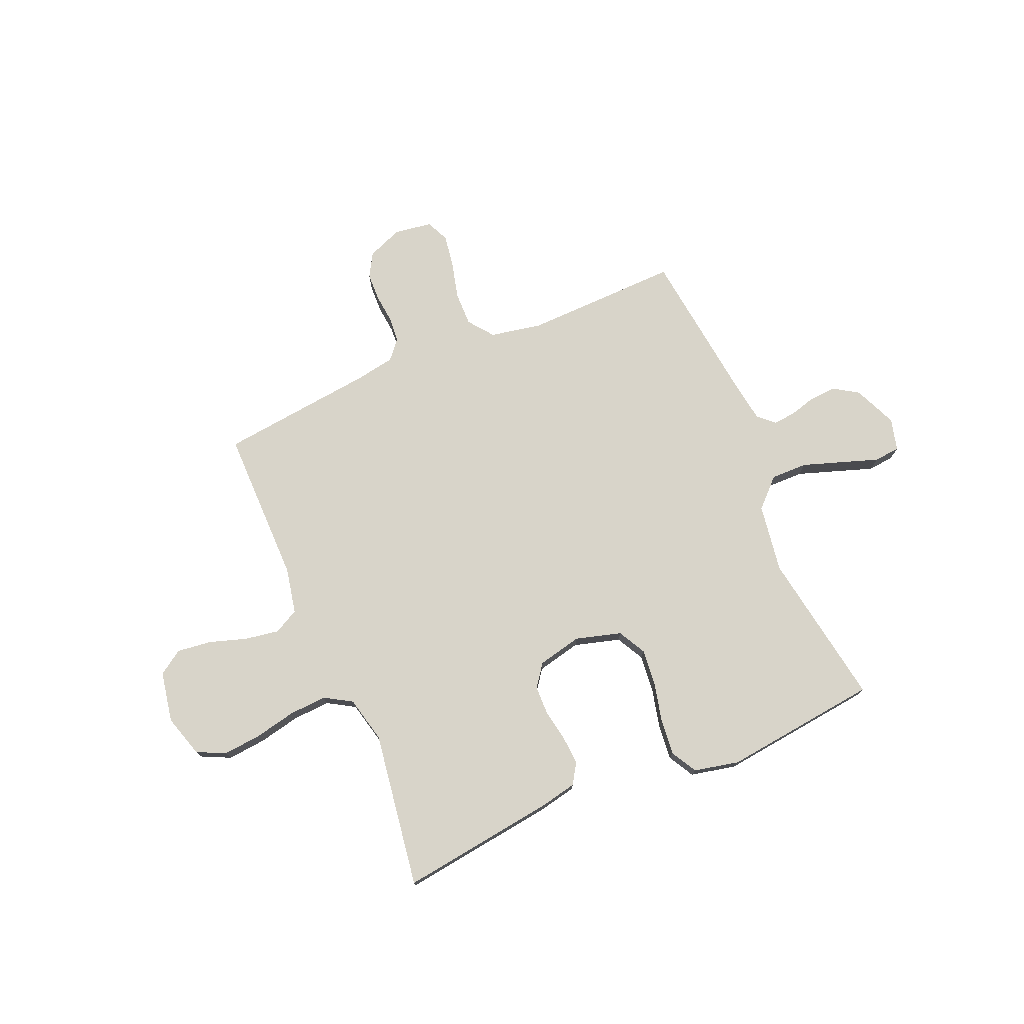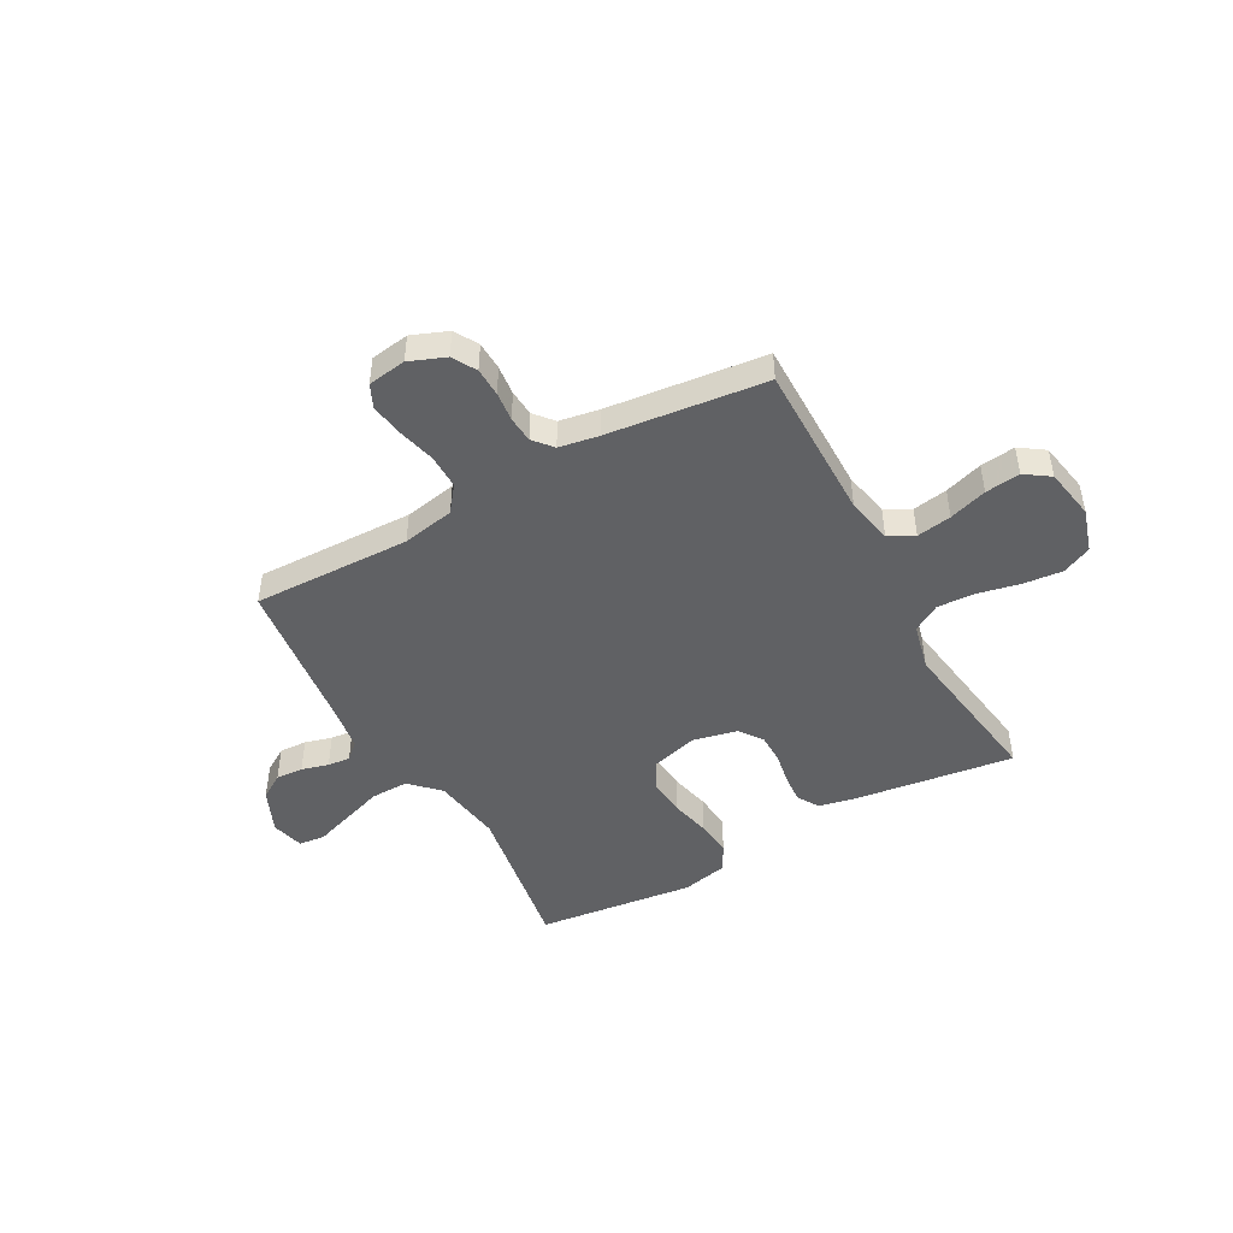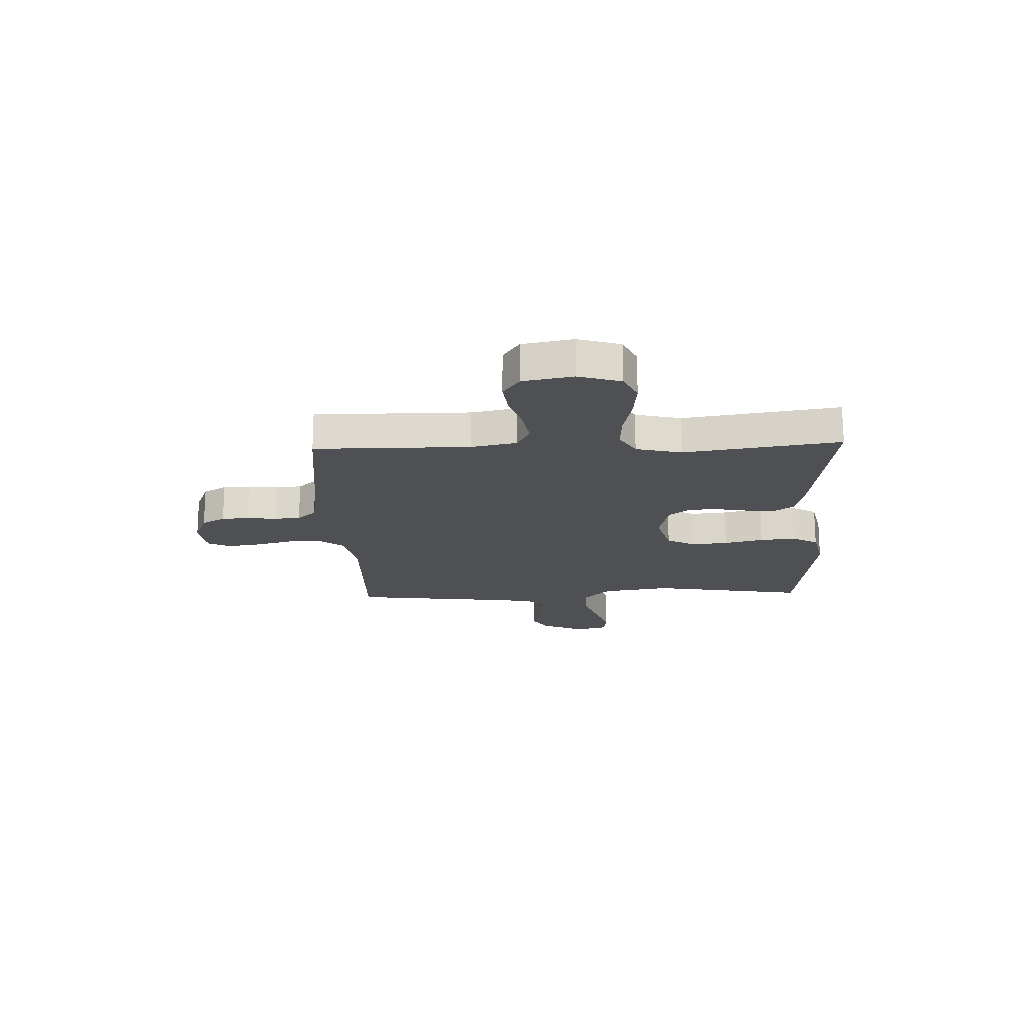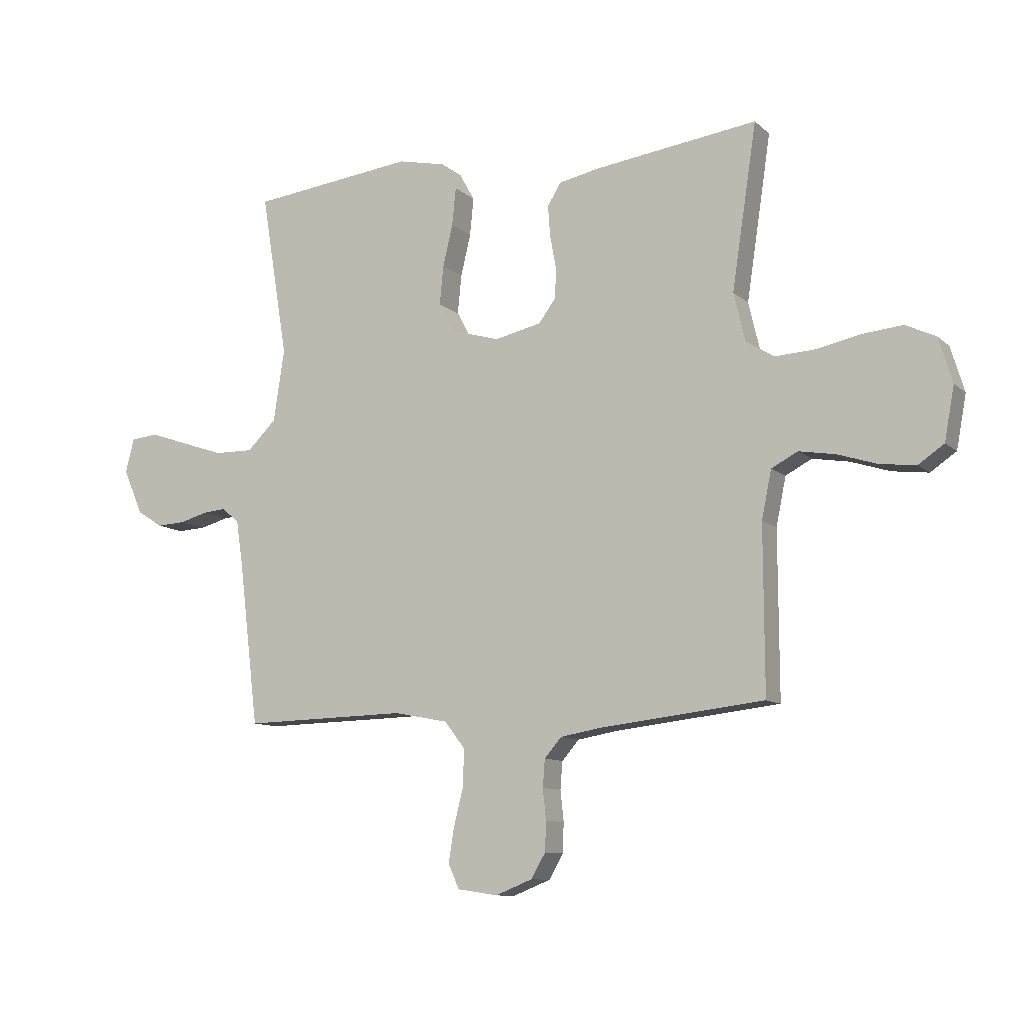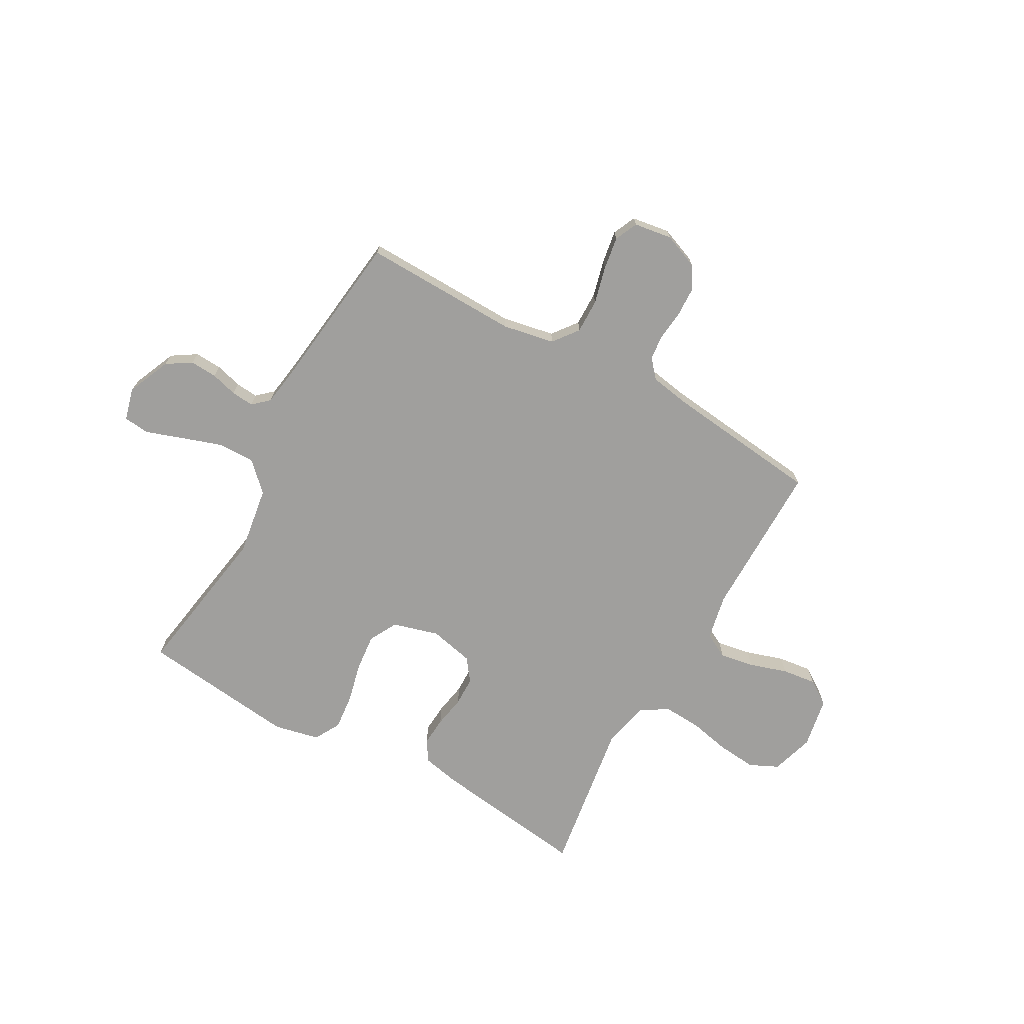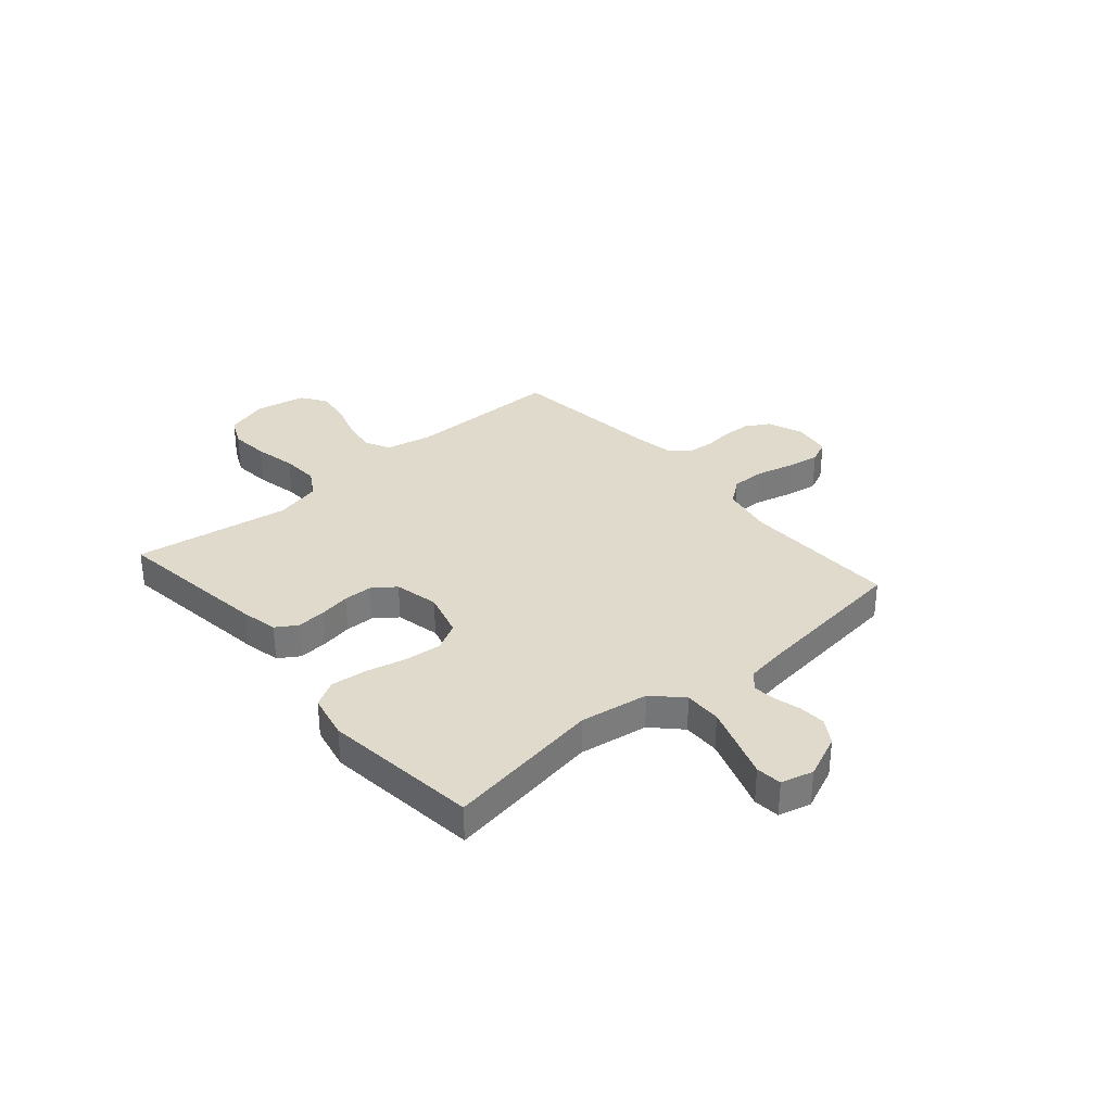
<metadata>
{"format":"obj","ext":"obj","renderer":"f3d","projection":"perspective","resolution":1024,"background":"white","views":[{"elev":75.3,"azim":-23.1,"up":"+Y"},{"elev":-47.0,"azim":-151.2,"up":"+Y"},{"elev":-18.8,"azim":-87.9,"up":"+Y"},{"elev":-10.1,"azim":-153.2,"up":"+Z"},{"elev":-71.3,"azim":150.8,"up":"+Y"},{"elev":33.0,"azim":49.3,"up":"+Y"}]}
</metadata>
<code>
v -0.5 0.07 0.5
v -0.2 0.07 0.46
v -0.128 0.07 0.445
v -0.103 0.07 0.405
v -0.107 0.07 0.35
v -0.118 0.07 0.289
v -0.117 0.07 0.233
v -0.085 0.07 0.19
v 0 0.07 0.171
v 0.088 0.07 0.196
v 0.117 0.07 0.25
v 0.11 0.07 0.321
v 0.092 0.07 0.397
v 0.085 0.07 0.466
v 0.113 0.07 0.516
v 0.2 0.07 0.535
v 0.5 0.07 0.5
v 0.451 0.07 0.2
v 0.471 0.07 0.068
v 0.524 0.07 0.016
v 0.595 0.07 0.017
v 0.672 0.07 0.043
v 0.742 0.07 0.067
v 0.792 0.07 0.062
v 0.808 0.07 0
v 0.772 0.07 -0.083
v 0.725 0.07 -0.113
v 0.673 0.07 -0.11
v 0.622 0.07 -0.096
v 0.579 0.07 -0.092
v 0.548 0.07 -0.12
v 0.536 0.07 -0.2
v 0.5 0.07 -0.5
v 0.2 0.07 -0.493
v 0.101 0.07 -0.512
v 0.064 0.07 -0.56
v 0.065 0.07 -0.626
v 0.083 0.07 -0.697
v 0.093 0.07 -0.76
v 0.073 0.07 -0.804
v 0 0.07 -0.815
v -0.068 0.07 -0.788
v -0.094 0.07 -0.743
v -0.096 0.07 -0.689
v -0.09 0.07 -0.633
v -0.094 0.07 -0.583
v -0.125 0.07 -0.547
v -0.2 0.07 -0.534
v -0.5 0.07 -0.5
v -0.499 0.07 -0.2
v -0.517 0.07 -0.112
v -0.565 0.07 -0.087
v -0.631 0.07 -0.098
v -0.703 0.07 -0.121
v -0.769 0.07 -0.129
v -0.816 0.07 -0.097
v -0.834 0.07 0
v -0.809 0.07 0.082
v -0.754 0.07 0.108
v -0.68 0.07 0.101
v -0.6 0.07 0.084
v -0.528 0.07 0.08
v -0.476 0.07 0.111
v -0.455 0.07 0.2
v -0.5 0 0.5
v -0.2 0 0.46
v -0.128 0 0.445
v -0.103 0 0.405
v -0.107 0 0.35
v -0.118 0 0.289
v -0.117 0 0.233
v -0.085 0 0.19
v 0 0 0.171
v 0.088 0 0.196
v 0.117 0 0.25
v 0.11 0 0.321
v 0.092 0 0.397
v 0.085 0 0.466
v 0.113 0 0.516
v 0.2 0 0.535
v 0.5 0 0.5
v 0.451 0 0.2
v 0.471 0 0.068
v 0.524 0 0.016
v 0.595 0 0.017
v 0.672 0 0.043
v 0.742 0 0.067
v 0.792 0 0.062
v 0.808 0 0
v 0.772 0 -0.083
v 0.725 0 -0.113
v 0.673 0 -0.11
v 0.622 0 -0.096
v 0.579 0 -0.092
v 0.548 0 -0.12
v 0.536 0 -0.2
v 0.5 0 -0.5
v 0.2 0 -0.493
v 0.101 0 -0.512
v 0.064 0 -0.56
v 0.065 0 -0.626
v 0.083 0 -0.697
v 0.093 0 -0.76
v 0.073 0 -0.804
v 0 0 -0.815
v -0.068 0 -0.788
v -0.094 0 -0.743
v -0.096 0 -0.689
v -0.09 0 -0.633
v -0.094 0 -0.583
v -0.125 0 -0.547
v -0.2 0 -0.534
v -0.5 0 -0.5
v -0.499 0 -0.2
v -0.517 0 -0.112
v -0.565 0 -0.087
v -0.631 0 -0.098
v -0.703 0 -0.121
v -0.769 0 -0.129
v -0.816 0 -0.097
v -0.834 0 0
v -0.809 0 0.082
v -0.754 0 0.108
v -0.68 0 0.101
v -0.6 0 0.084
v -0.528 0 0.08
v -0.476 0 0.111
v -0.455 0 0.2
f 59 60 61
f 58 59 61
f 57 58 61
f 56 57 61
f 55 56 61
f 54 55 61
f 53 54 61
f 52 53 61 62
f 51 52 62 63
f 48 49 50
f 51 63 64
f 50 51 64
f 48 50 64
f 47 48 64
f 43 44 45
f 42 43 45
f 41 42 45
f 40 41 45
f 39 40 45
f 38 39 45
f 37 38 45
f 36 37 45 46
f 64 1 2
f 47 64 2
f 46 47 2
f 36 46 2
f 35 36 2
f 27 28 29
f 26 27 29
f 25 26 29
f 24 25 29
f 23 24 29
f 22 23 29
f 21 22 29 30
f 20 21 30 31
f 16 17 18
f 15 16 18
f 14 15 18
f 13 14 18
f 12 13 18
f 11 12 18 19
f 20 31 32
f 19 20 32
f 11 19 32
f 10 11 32
f 4 5 6
f 3 4 6
f 2 3 6
f 2 6 7
f 35 2 7
f 34 35 7 8
f 32 33 34
f 10 32 34
f 9 10 34
f 8 9 34
f 125 124 123
f 125 123 122
f 125 122 121
f 125 121 120
f 125 120 119
f 125 119 118
f 125 118 117
f 126 125 117 116
f 127 126 116 115
f 114 113 112
f 128 127 115
f 128 115 114
f 128 114 112
f 128 112 111
f 109 108 107
f 109 107 106
f 109 106 105
f 109 105 104
f 109 104 103
f 109 103 102
f 109 102 101
f 110 109 101 100
f 66 65 128
f 66 128 111
f 66 111 110
f 66 110 100
f 66 100 99
f 93 92 91
f 93 91 90
f 93 90 89
f 93 89 88
f 93 88 87
f 93 87 86
f 94 93 86 85
f 95 94 85 84
f 82 81 80
f 82 80 79
f 82 79 78
f 82 78 77
f 82 77 76
f 83 82 76 75
f 96 95 84
f 96 84 83
f 96 83 75
f 96 75 74
f 70 69 68
f 70 68 67
f 70 67 66
f 71 70 66
f 71 66 99
f 72 71 99 98
f 98 97 96
f 98 96 74
f 98 74 73
f 98 73 72
f 1 65 66 2
f 2 66 67 3
f 3 67 68 4
f 4 68 69 5
f 5 69 70 6
f 6 70 71 7
f 7 71 72 8
f 8 72 73 9
f 9 73 74 10
f 10 74 75 11
f 11 75 76 12
f 12 76 77 13
f 13 77 78 14
f 14 78 79 15
f 15 79 80 16
f 16 80 81 17
f 17 81 82 18
f 18 82 83 19
f 19 83 84 20
f 20 84 85 21
f 21 85 86 22
f 22 86 87 23
f 23 87 88 24
f 24 88 89 25
f 25 89 90 26
f 26 90 91 27
f 27 91 92 28
f 28 92 93 29
f 29 93 94 30
f 30 94 95 31
f 31 95 96 32
f 32 96 97 33
f 33 97 98 34
f 34 98 99 35
f 35 99 100 36
f 36 100 101 37
f 37 101 102 38
f 38 102 103 39
f 39 103 104 40
f 40 104 105 41
f 41 105 106 42
f 42 106 107 43
f 43 107 108 44
f 44 108 109 45
f 45 109 110 46
f 46 110 111 47
f 47 111 112 48
f 48 112 113 49
f 49 113 114 50
f 50 114 115 51
f 51 115 116 52
f 52 116 117 53
f 53 117 118 54
f 54 118 119 55
f 55 119 120 56
f 56 120 121 57
f 57 121 122 58
f 58 122 123 59
f 59 123 124 60
f 60 124 125 61
f 61 125 126 62
f 62 126 127 63
f 63 127 128 64
f 64 128 65 1

</code>
